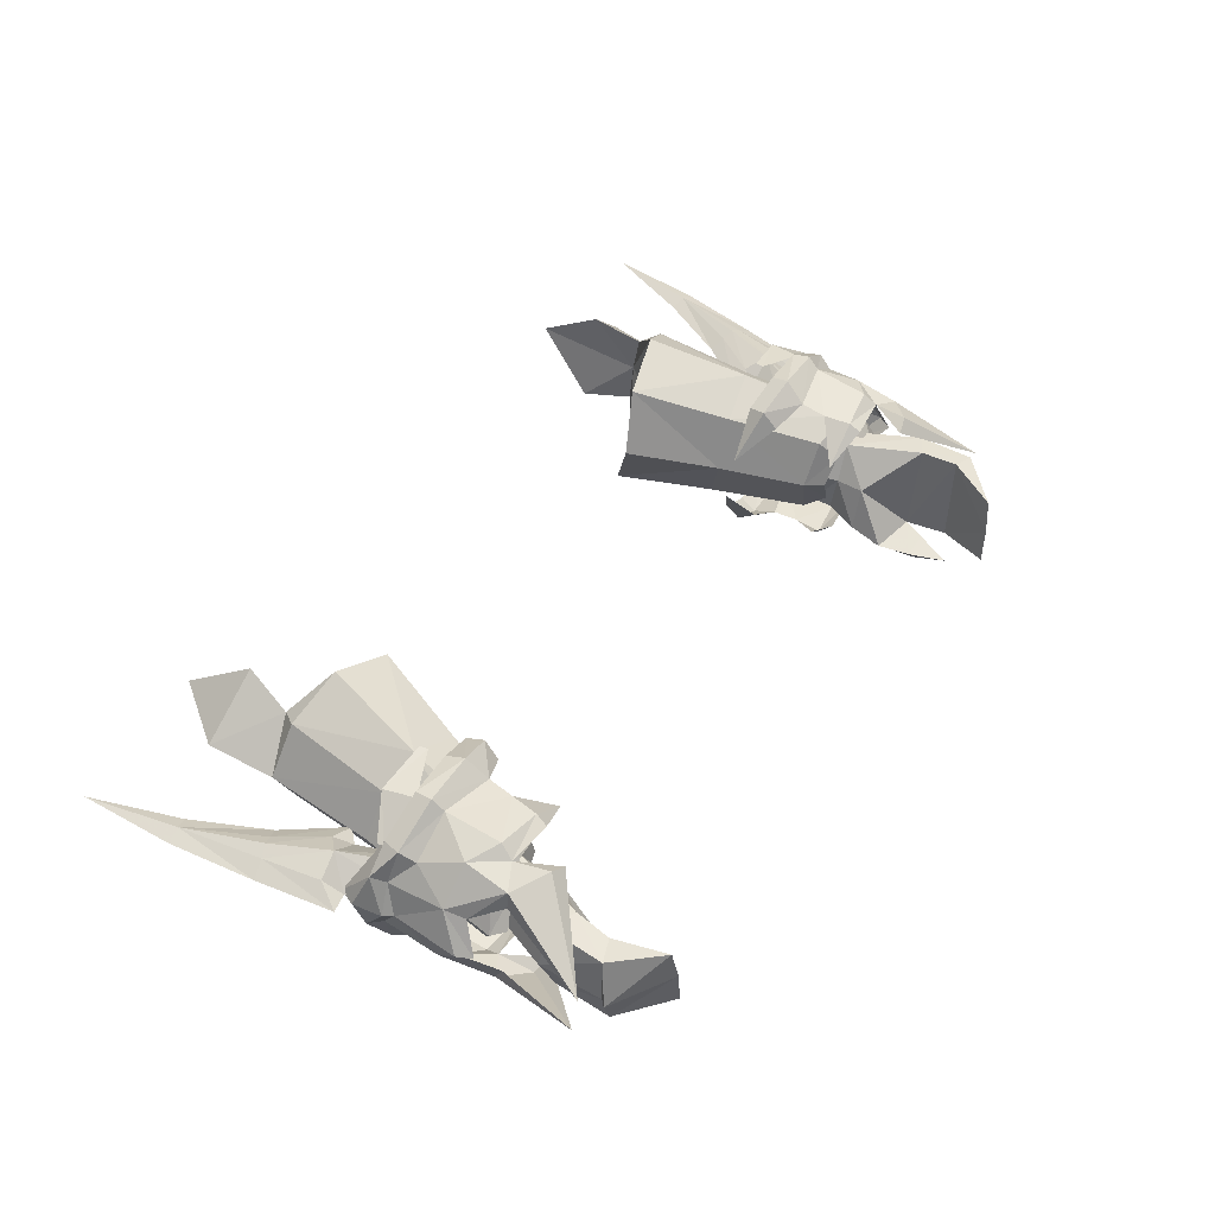
<metadata>
{"format":"obj","ext":"obj","renderer":"f3d","projection":"perspective","resolution":1024,"background":"white","views":[{"elev":44.2,"azim":120.6,"up":"+Y"}]}
</metadata>
<code>
g robber_glove_male_37770
v 20.81 -0.8432 50.42
v 20.44 -0.6496 49.36
v 21.12 0.7214 48.23
v 21.53 0.8508 48.96
v 19.4 -2.697 48.36
v 19.52 -1.79 47.9
v 21.29 -0.3605 53.94
v 20.16 -1.677 54.2
v 20.34 -1.893 53.34
v 20.81 -0.8432 50.42
v 21.53 0.8508 48.96
v 21.29 1.274 52.28
v 18.11 -2.943 49.03
v 19.31 -2.675 50.65
v 17.88 -3.416 49.83
v 17.96 -3 52.71
v 20.07 -1.599 52.46
v 20.34 -1.893 53.34
v 18.07 -3.371 53.42
v 17.78 -3.544 47.32
v 16.97 -3.144 47.02
v 18.07 -3.371 53.42
v 17.98 -2.956 54.27
v 15.42 -3.461 53.45
v 13.43 -2.468 53.48
v 15.23 -2.818 52.13
v 15.42 -3.461 53.45
v 15.52 -2.959 54.31
v 13.62 -2.104 54.32
v 20.99 -1.2 43.33
v 17.78 -3.544 47.32
v 16.97 -3.144 47.02
v 13.43 -2.468 53.48
v 11.92 0.231 53.55
v 13.51 -1.891 52.54
v 11.92 0.231 53.55
v 15.43 -3.176 49.45
v 15.66 -2.681 48.78
v 13.53 -1.56 49.05
v 15.31 -2.85 50.82
v 21.29 -0.3605 53.94
v 21.61 1.333 52.72
v 21.86 1.532 54.14
v 19.4 -2.697 48.36
v 20.87 -0.1453 53.2
v 20.99 -1.2 43.33
v 20.99 -1.2 43.33
v 20.85 2.8 49.9
v 20.52 2.415 48.9
v 19.47 4.038 47.41
v 19.57 3.094 47.4
v 21.32 3.305 53.42
v 21.48 1.645 54.91
v 21.86 1.532 54.14
v 20.85 2.8 49.9
v 18.18 4.486 47.98
v 17.96 5.101 48.64
v 19.38 4.654 49.62
v 18.05 5.564 51.49
v 18.16 6.117 52.08
v 20.4 4.628 52.41
v 20.13 4.108 51.65
v 17.86 4.572 46.17
v 17.04 4.143 45.99
v 18.16 6.117 52.08
v 15.51 6.265 52.04
v 18.07 6.001 52.98
v 13.5 5.36 52.37
v 15.51 6.265 52.04
v 15.3 5.284 50.98
v 13.71 5.193 53.27
v 15.66 6.021 53.01
v 20.14 4.59 53.31
v 21.01 1.171 43
v 17.04 4.143 45.99
v 17.86 4.572 46.17
v 13.5 5.36 52.37
v 13.57 4.544 51.63
v 11.95 2.818 53.19
v 11.95 2.818 53.19
v 15.62 4.824 48.32
v 15.73 4.448 47.74
v 13.58 3.256 48.37
v 15.38 4.95 49.72
v 21.32 3.305 53.42
v 19.47 4.038 47.41
v 20.9 2.902 52.77
v 21.01 1.171 43
v 20.4 4.628 52.41
v 21.01 1.171 43
v 20.24 -1.268 54.46
v 18.52 -2.297 55.7
v 20.18 -1.383 54.14
v 18.21 -2.824 54.13
v 15.68 -2.875 55.19
v 15.78 -2.76 55.59
v 20.32 4.43 53.59
v 20.27 4.43 53.25
v 18.52 5.765 54.47
v 18.24 5.852 52.81
v 15.9 6.292 53.75
v 15.99 6.301 54.17
v -20.81 -0.8432 50.42
v -21.53 0.8508 48.96
v -21.12 0.7214 48.23
v -20.44 -0.6496 49.36
v -19.4 -2.697 48.36
v -19.52 -1.79 47.9
v -21.29 -0.3605 53.94
v -20.34 -1.893 53.34
v -20.16 -1.677 54.2
v -20.81 -0.8432 50.42
v -21.29 1.274 52.28
v -21.53 0.8508 48.96
v -18.11 -2.943 49.03
v -17.88 -3.416 49.83
v -19.31 -2.675 50.65
v -17.96 -3 52.71
v -18.07 -3.371 53.42
v -20.34 -1.893 53.34
v -20.07 -1.599 52.46
v -17.78 -3.544 47.32
v -16.97 -3.144 47.02
v -18.07 -3.371 53.42
v -15.42 -3.461 53.45
v -17.98 -2.956 54.27
v -13.43 -2.468 53.48
v -15.42 -3.461 53.45
v -15.23 -2.818 52.13
v -13.62 -2.104 54.32
v -15.52 -2.959 54.31
v -20.99 -1.2 43.33
v -16.97 -3.144 47.02
v -17.78 -3.544 47.32
v -13.43 -2.468 53.48
v -13.51 -1.891 52.54
v -11.92 0.231 53.55
v -11.92 0.231 53.55
v -15.43 -3.176 49.45
v -15.66 -2.681 48.78
v -13.53 -1.56 49.05
v -15.31 -2.85 50.82
v -21.29 -0.3605 53.94
v -21.86 1.532 54.14
v -21.61 1.333 52.72
v -19.4 -2.697 48.36
v -20.87 -0.1453 53.2
v -20.99 -1.2 43.33
v -20.99 -1.2 43.33
v -20.85 2.8 49.9
v -20.52 2.415 48.9
v -19.47 4.038 47.41
v -19.57 3.094 47.4
v -21.32 3.305 53.42
v -21.86 1.532 54.14
v -21.48 1.645 54.91
v -20.85 2.8 49.9
v -18.18 4.486 47.98
v -19.38 4.654 49.62
v -17.96 5.101 48.64
v -18.05 5.564 51.49
v -20.13 4.108 51.65
v -20.4 4.628 52.41
v -18.16 6.117 52.08
v -17.86 4.572 46.17
v -17.04 4.143 45.99
v -18.16 6.117 52.08
v -18.07 6.001 52.98
v -15.51 6.265 52.04
v -13.5 5.36 52.37
v -15.3 5.284 50.98
v -15.51 6.265 52.04
v -15.66 6.021 53.01
v -13.71 5.193 53.27
v -20.14 4.59 53.31
v -21.01 1.171 43
v -17.86 4.572 46.17
v -17.04 4.143 45.99
v -13.5 5.36 52.37
v -11.95 2.818 53.19
v -13.57 4.544 51.63
v -11.95 2.818 53.19
v -15.62 4.824 48.32
v -15.73 4.448 47.74
v -13.58 3.256 48.37
v -15.38 4.95 49.72
v -21.32 3.305 53.42
v -19.47 4.038 47.41
v -20.9 2.902 52.77
v -21.01 1.171 43
v -20.4 4.628 52.41
v -21.01 1.171 43
v -20.24 -1.268 54.46
v -20.18 -1.383 54.14
v -18.52 -2.297 55.7
v -18.21 -2.824 54.13
v -15.68 -2.875 55.19
v -15.78 -2.76 55.59
v -20.32 4.43 53.59
v -18.52 5.765 54.47
v -20.27 4.43 53.25
v -18.24 5.852 52.81
v -15.9 6.292 53.75
v -15.99 6.301 54.17
f 1 2 3
f 3 4 1
f 5 6 2
f 2 1 5
f 7 8 9
f 10 11 12
f 13 14 15
f 16 17 18
f 18 19 16
f 20 13 21
f 22 23 24
f 25 26 27
f 24 28 29
f 22 8 23
f 30 31 32
f 33 24 29
f 25 34 35
f 36 33 29
f 37 38 13
f 13 15 37
f 39 37 40
f 19 27 26
f 26 16 19
f 39 38 37
f 41 42 43
f 14 44 10
f 12 45 10
f 6 5 46
f 17 16 14
f 9 8 22
f 28 24 23
f 25 35 26
f 15 14 16
f 44 14 13
f 14 10 17
f 20 44 13
f 47 44 20
f 16 26 40
f 40 15 16
f 18 17 45
f 45 41 18
f 10 45 17
f 45 12 42
f 42 41 45
f 48 4 3
f 3 49 48
f 50 48 49
f 49 51 50
f 52 53 54
f 55 12 11
f 56 57 58
f 59 60 61
f 61 62 59
f 63 64 56
f 65 66 67
f 68 69 70
f 66 71 72
f 65 67 73
f 74 75 76
f 77 71 66
f 68 78 79
f 80 71 77
f 81 57 56
f 56 82 81
f 83 84 81
f 60 59 70
f 70 69 60
f 83 81 82
f 85 43 42
f 58 55 86
f 12 55 87
f 51 88 50
f 62 58 59
f 89 65 73
f 72 67 66
f 68 70 78
f 57 59 58
f 86 56 58
f 58 62 55
f 63 56 86
f 90 63 86
f 84 57 81
f 61 85 87
f 87 62 61
f 55 62 87
f 87 85 42
f 42 12 87
f 91 92 93
f 94 93 92
f 95 94 92
f 95 92 96
f 97 98 99
f 100 99 98
f 101 99 100
f 101 102 99
f 7 53 8
f 52 89 73
f 52 73 53
f 7 54 53
f 40 37 15
f 59 57 84
f 84 70 59
f 103 104 105
f 105 106 103
f 107 103 106
f 106 108 107
f 109 110 111
f 112 113 114
f 115 116 117
f 118 119 120
f 120 121 118
f 122 123 115
f 124 125 126
f 127 128 129
f 125 130 131
f 124 126 111
f 132 133 134
f 135 130 125
f 127 136 137
f 138 130 135
f 139 116 115
f 115 140 139
f 141 142 139
f 119 118 129
f 129 128 119
f 141 139 140
f 143 144 145
f 117 112 146
f 113 112 147
f 108 148 107
f 121 117 118
f 110 124 111
f 131 126 125
f 127 129 136
f 116 118 117
f 146 115 117
f 117 121 112
f 122 115 146
f 149 122 146
f 118 116 142
f 142 129 118
f 120 143 147
f 147 121 120
f 112 121 147
f 147 143 145
f 145 113 147
f 150 151 105
f 105 104 150
f 152 153 151
f 151 150 152
f 154 155 156
f 157 114 113
f 158 159 160
f 161 162 163
f 163 164 161
f 165 158 166
f 167 168 169
f 170 171 172
f 169 173 174
f 167 175 168
f 176 177 178
f 179 169 174
f 170 180 181
f 182 179 174
f 183 184 158
f 158 160 183
f 185 183 186
f 164 172 171
f 171 161 164
f 185 184 183
f 187 145 144
f 159 188 157
f 113 189 157
f 153 152 190
f 162 161 159
f 191 175 167
f 173 169 168
f 170 181 171
f 160 159 161
f 188 159 158
f 159 157 162
f 165 188 158
f 192 188 165
f 186 183 160
f 163 162 189
f 189 187 163
f 157 189 162
f 189 113 145
f 145 187 189
f 193 194 195
f 196 195 194
f 197 195 196
f 197 198 195
f 199 200 201
f 202 201 200
f 203 202 200
f 203 200 204
f 109 111 156
f 154 175 191
f 154 156 175
f 109 156 155
f 142 116 139
f 161 171 186
f 186 160 161
g robber_glove_male_37770
v 15.78 5.447 54.65
v 17.53 4.096 55.15
v 18.66 2.898 48.75
v 16.92 4.064 49.26
v 16.23 4.726 61.51
v 14.46 6.721 59.81
v 16.35 2.692 61.94
v 10.16 2.253 58.81
v 14.48 2.351 59.52
v 11.39 5.503 59.15
v 14 1.01 49.95
v 14.98 3.329 49.66
v 15.47 2.399 48.78
v 14.73 0.883 49.05
v 16.99 5.147 60.58
v 14.46 6.721 59.81
v 16.23 4.726 61.51
v 11.39 5.503 59.15
v 13.27 4.308 54.25
v 18.68 1.798 55.59
v 19.77 0.7786 48.31
v 15.58 5.786 63.9
v 18.61 3.119 64.38
v 18.33 2.541 61.02
v 16.06 3.474 67.51
v 16.06 3.474 67.51
v 15.58 5.786 63.9
v 16.35 2.692 61.94
v 18.2 2.091 48.08
v 18.66 2.898 48.75
v 19.77 0.7786 48.31
v 19.09 0.7007 47.75
v 14.98 3.329 49.66
v 14 1.01 49.95
v 12.28 1.613 54.25
v 16.92 4.064 49.26
v 16.84 3.008 48.46
v 10.16 2.253 58.81
v 15.75 -1.96 55.83
v 16.92 -2.118 50.13
v 18.66 -1.137 49.32
v 17.5 -0.5283 55.78
v 16.23 0.6182 62.09
v 14.46 -1.768 61
v 11.39 -0.7784 60.03
v 15.47 -0.6475 49.21
v 14.98 -1.301 50.31
v 16.9 -0.0437 61.31
v 16.23 0.6182 62.09
v 14.46 -1.768 61
v 11.39 -0.7784 60.03
v 13.23 -0.9697 55.11
v 18.68 1.798 55.59
v 15.58 0.2568 64.68
v 15.58 0.2568 64.68
v 18.2 -0.5451 48.45
v 18.66 -1.137 49.32
v 14.98 -1.301 50.31
v 16.84 -1.323 49.06
v 16.92 -2.118 50.13
v 17.15 -1.225 49.46
v 16.96 -1.02 50.39
v 15.53 -1.065 50.01
v 15.74 -1.372 49.07
v 17.49 2.538 50.05
v 17.86 0.7859 50.38
v 18.12 0.7292 49.53
v 17.76 2.405 49.19
v 15.52 0.7795 48.65
v 15.22 0.9062 49.5
v 15.22 0.9062 49.5
v 15.96 2.747 49.67
v 16.44 2.62 48.72
v 15.52 0.7795 48.65
v 19.19 2.48 45.59
v 17.9 2.618 44.93
v 18.7 -2.047 45.61
v 19.62 0.2078 45.86
v 16.41 -3.435 44.24
v 16.98 -2.307 44.04
v 17.32 -1.963 45.1
v 16.4 -3.465 46.52
v 15.61 -2.564 44.12
v 15.08 -2.261 45.7
v 17.32 -1.963 45.1
v 16.98 -2.307 44.04
v 19.38 2.183 42.74
v 19.59 -0.1216 42.65
v 19.89 -0.1837 42.37
v 16.79 -0.1769 40.4
v 17.09 1.576 40.61
v 18.95 -2.182 42.62
v 16.63 -2.015 40.39
v 18.22 2.389 43.07
v 17.7 -2.103 42.99
v 15.61 -2.564 44.12
v 15.08 -2.261 45.7
v 17.7 -2.103 42.99
v 14.96 -1.548 47.32
v 16.22 -2.49 47.52
v 16.38 -2.798 42.27
v 16.38 -2.798 42.27
v 16.63 -2.015 40.39
v 16.79 -0.1769 40.4
v 15.54 0.6626 47.23
v 16.29 -2.8 46.19
v 14.96 -1.548 47.32
v 15.08 -2.261 45.7
v 16.4 -3.465 46.52
v 16.29 -2.8 46.19
v 17.32 -1.963 45.1
v 16.23 4.726 61.51
v 16.23 0.6182 62.09
v -15.78 5.447 54.65
v -16.92 4.064 49.26
v -18.66 2.898 48.75
v -17.53 4.096 55.15
v -16.23 4.726 61.51
v -16.35 2.692 61.94
v -14.46 6.721 59.81
v -10.16 2.253 58.81
v -11.39 5.503 59.15
v -14.48 2.351 59.52
v -14 1.01 49.95
v -14.73 0.883 49.05
v -15.47 2.399 48.78
v -14.98 3.329 49.66
v -16.99 5.147 60.58
v -16.23 4.726 61.51
v -14.46 6.721 59.81
v -11.39 5.503 59.15
v -13.27 4.308 54.25
v -19.77 0.7786 48.31
v -18.68 1.798 55.59
v -18.33 2.541 61.02
v -18.61 3.119 64.38
v -15.58 5.786 63.9
v -16.06 3.474 67.51
v -16.06 3.474 67.51
v -16.35 2.692 61.94
v -15.58 5.786 63.9
v -18.2 2.091 48.08
v -19.09 0.7007 47.75
v -19.77 0.7786 48.31
v -18.66 2.898 48.75
v -12.28 1.613 54.25
v -14 1.01 49.95
v -14.98 3.329 49.66
v -16.84 3.008 48.46
v -16.92 4.064 49.26
v -10.16 2.253 58.81
v -15.75 -1.96 55.83
v -17.5 -0.5283 55.78
v -18.66 -1.137 49.32
v -16.92 -2.118 50.13
v -16.23 0.6182 62.09
v -14.46 -1.768 61
v -11.39 -0.7784 60.03
v -14.98 -1.301 50.31
v -15.47 -0.6475 49.21
v -16.9 -0.0437 61.31
v -14.46 -1.768 61
v -16.23 0.6182 62.09
v -11.39 -0.7784 60.03
v -13.23 -0.9697 55.11
v -18.68 1.798 55.59
v -15.58 0.2568 64.68
v -15.58 0.2568 64.68
v -18.2 -0.5451 48.45
v -18.66 -1.137 49.32
v -14.98 -1.301 50.31
v -16.92 -2.118 50.13
v -16.84 -1.323 49.06
v -17.15 -1.225 49.46
v -15.74 -1.372 49.07
v -15.53 -1.065 50.01
v -16.96 -1.02 50.39
v -17.49 2.538 50.05
v -17.76 2.405 49.19
v -18.12 0.7292 49.53
v -17.86 0.7859 50.38
v -15.52 0.7795 48.65
v -15.22 0.9062 49.5
v -15.22 0.9062 49.5
v -15.52 0.7795 48.65
v -16.44 2.62 48.72
v -15.96 2.747 49.67
v -17.9 2.618 44.93
v -19.19 2.48 45.59
v -19.62 0.2078 45.86
v -18.7 -2.047 45.61
v -16.41 -3.435 44.24
v -16.4 -3.465 46.52
v -17.32 -1.963 45.1
v -16.98 -2.307 44.04
v -15.61 -2.564 44.12
v -16.98 -2.307 44.04
v -17.32 -1.963 45.1
v -15.08 -2.261 45.7
v -19.38 2.183 42.74
v -19.59 -0.1216 42.65
v -19.89 -0.1837 42.37
v -17.09 1.576 40.61
v -16.79 -0.1769 40.4
v -16.63 -2.015 40.39
v -18.95 -2.182 42.62
v -18.22 2.389 43.07
v -17.7 -2.103 42.99
v -15.61 -2.564 44.12
v -15.08 -2.261 45.7
v -17.7 -2.103 42.99
v -14.96 -1.548 47.32
v -16.22 -2.49 47.52
v -16.38 -2.798 42.27
v -16.38 -2.798 42.27
v -16.63 -2.015 40.39
v -16.79 -0.1769 40.4
v -15.54 0.6626 47.23
v -16.29 -2.8 46.19
v -14.96 -1.548 47.32
v -15.08 -2.261 45.7
v -16.29 -2.8 46.19
v -16.4 -3.465 46.52
v -17.32 -1.963 45.1
v -16.23 4.726 61.51
v -16.23 0.6182 62.09
v 23.33 2.133 58.3
v 22.52 1.657 58.6
v 22.01 1.195 55.75
v 22.66 1.638 54.5
v 20.8 0.5859 56.05
v 19.18 0.7877 52.96
v 20.07 1.482 52.39
v 21.66 1.642 54.68
v 21.95 1.36 58.83
v 22.52 1.657 58.6
v 23.18 2.348 62.65
v 22.01 1.195 55.75
v 18.41 1.815 56.53
v 19.78 1.28 56.76
v 21.35 1.685 59
v 20.58 2.196 59.22
v 19.15 1.746 55.88
v 18.21 1.571 53.37
v 21.35 1.685 59
v 19.78 1.28 56.76
v 23.18 2.348 62.65
v 22.42 2.685 62.8
v 18.41 1.815 56.53
v 22.66 1.638 54.5
v 21.95 2.357 55.62
v 22.47 2.639 58.49
v 23.33 2.133 58.3
v 20.67 2.977 55.79
v 21.66 1.642 54.68
v 20.07 1.482 52.39
v 19.1 2.266 52.8
v 23.15 3.005 62.58
v 22.47 2.639 58.49
v 21.87 2.963 58.65
v 21.95 2.357 55.62
v 23.15 3.005 62.58
v 23.91 2.677 62.5
v 22.66 1.638 54.5
v 18.41 1.815 56.53
v 20.58 2.196 59.22
v 21.3 2.667 58.89
v 19.72 2.442 56.63
v 18.21 1.571 53.37
v 19.15 1.746 55.88
v 21.3 2.667 58.89
v 19.72 2.442 56.63
v 23.91 2.677 62.5
v 22.42 2.685 62.8
v 23.15 3.005 62.58
v 24.04 3.271 67.17
v 24.04 3.271 67.17
v 24.04 3.271 67.17
v 22.66 1.638 54.5
v 18.41 1.815 56.53
v -23.33 2.133 58.3
v -22.66 1.638 54.5
v -22.01 1.195 55.75
v -22.52 1.657 58.6
v -20.8 0.5859 56.05
v -21.66 1.642 54.68
v -20.07 1.482 52.39
v -19.18 0.7877 52.96
v -21.95 1.36 58.83
v -23.18 2.348 62.65
v -22.52 1.657 58.6
v -22.01 1.195 55.75
v -18.41 1.815 56.53
v -20.58 2.196 59.22
v -21.35 1.685 59
v -19.78 1.28 56.76
v -18.21 1.571 53.37
v -19.15 1.746 55.88
v -21.35 1.685 59
v -19.78 1.28 56.76
v -22.42 2.685 62.8
v -23.18 2.348 62.65
v -18.41 1.815 56.53
v -22.66 1.638 54.5
v -23.33 2.133 58.3
v -22.47 2.639 58.49
v -21.95 2.357 55.62
v -20.67 2.977 55.79
v -19.1 2.266 52.8
v -20.07 1.482 52.39
v -21.66 1.642 54.68
v -23.15 3.005 62.58
v -21.87 2.963 58.65
v -22.47 2.639 58.49
v -21.95 2.357 55.62
v -23.91 2.677 62.5
v -23.15 3.005 62.58
v -22.66 1.638 54.5
v -18.41 1.815 56.53
v -19.72 2.442 56.63
v -21.3 2.667 58.89
v -20.58 2.196 59.22
v -19.15 1.746 55.88
v -18.21 1.571 53.37
v -21.3 2.667 58.89
v -19.72 2.442 56.63
v -23.18 2.348 62.65
v -23.91 2.677 62.5
v -23.15 3.005 62.58
v -22.42 2.685 62.8
v -24.04 3.271 67.17
v -24.04 3.271 67.17
v -24.04 3.271 67.17
v -24.04 3.271 67.17
v -22.66 1.638 54.5
v -18.41 1.815 56.53
f 205 206 207
f 207 208 205
f 209 210 211
f 212 213 214
f 215 216 217
f 217 218 215
f 213 210 214
f 219 220 221
f 205 220 219
f 219 206 205
f 222 220 205
f 205 223 222
f 206 224 225
f 225 207 206
f 221 226 227
f 227 228 221
f 226 229 227
f 230 231 232
f 210 213 211
f 233 234 235
f 235 236 233
f 228 219 221
f 223 237 238
f 238 239 223
f 217 216 240
f 240 241 217
f 206 219 228
f 228 224 206
f 233 241 240
f 240 234 233
f 222 223 239
f 239 242 222
f 243 244 245
f 245 246 243
f 247 211 248
f 212 249 213
f 215 218 250
f 250 251 215
f 213 249 248
f 252 253 254
f 243 246 252
f 252 254 243
f 255 256 243
f 243 254 255
f 245 225 257
f 257 246 245
f 253 228 227
f 227 258 253
f 258 227 229
f 232 259 230
f 248 211 213
f 260 236 235
f 235 261 260
f 256 239 238
f 238 262 256
f 250 263 264
f 264 251 250
f 246 257 228
f 228 252 246
f 260 261 264
f 264 263 260
f 255 242 239
f 239 256 255
f 228 253 252
f 265 266 267
f 267 268 265
f 269 270 271
f 271 272 269
f 273 268 267
f 267 274 273
f 271 270 266
f 266 265 271
f 275 276 277
f 277 278 275
f 269 272 277
f 277 276 269
f 277 272 279
f 279 280 277
f 271 265 281
f 281 282 271
f 283 284 285
f 285 286 283
f 287 288 289
f 289 290 287
f 291 279 282
f 282 292 291
f 293 294 295
f 295 291 293
f 294 293 296
f 296 297 294
f 281 296 292
f 292 282 281
f 298 299 289
f 289 280 298
f 300 283 286
f 286 301 300
f 302 296 281
f 281 285 302
f 291 298 280
f 280 279 291
f 271 282 279
f 279 272 271
f 303 301 304
f 305 284 283
f 287 290 306
f 291 295 298
f 297 296 302
f 307 299 308
f 300 305 283
f 309 277 280
f 281 304 310
f 265 268 304
f 268 303 304
f 268 273 303
f 311 278 309
f 281 310 285
f 309 288 311
f 280 289 309
f 309 289 288
f 277 309 278
f 265 304 281
f 308 299 298
f 308 298 295
f 296 293 292
f 292 293 291
f 312 313 314
f 314 313 315
f 301 310 304
f 223 205 208
f 208 237 223
f 262 244 243
f 243 256 262
f 231 316 232
f 232 317 259
f 318 319 320
f 320 321 318
f 322 323 324
f 325 326 327
f 328 329 330
f 330 331 328
f 327 326 324
f 332 333 334
f 318 321 332
f 332 334 318
f 335 336 318
f 318 334 335
f 321 320 337
f 337 338 321
f 333 339 340
f 340 341 333
f 341 340 342
f 343 344 345
f 324 323 327
f 346 347 348
f 348 349 346
f 339 333 332
f 336 350 351
f 351 352 336
f 330 353 354
f 354 331 330
f 321 338 339
f 339 332 321
f 346 349 354
f 354 353 346
f 335 355 350
f 350 336 335
f 356 357 358
f 358 359 356
f 360 361 323
f 325 327 362
f 328 363 364
f 364 329 328
f 327 361 362
f 365 366 367
f 356 366 365
f 365 357 356
f 368 366 356
f 356 369 368
f 358 357 370
f 370 337 358
f 367 371 340
f 340 339 367
f 371 342 340
f 344 343 372
f 361 327 323
f 373 374 348
f 348 347 373
f 369 375 351
f 351 350 369
f 364 363 376
f 376 377 364
f 357 365 339
f 339 370 357
f 373 377 376
f 376 374 373
f 368 369 350
f 350 355 368
f 339 365 367
f 378 379 380
f 380 381 378
f 382 383 384
f 384 385 382
f 386 387 380
f 380 379 386
f 384 378 381
f 381 385 384
f 388 389 390
f 390 391 388
f 382 391 390
f 390 383 382
f 390 392 393
f 393 383 390
f 384 394 395
f 395 378 384
f 396 397 398
f 398 399 396
f 400 401 402
f 402 403 400
f 404 405 394
f 394 393 404
f 406 404 407
f 407 408 406
f 408 409 410
f 410 406 408
f 395 394 405
f 405 410 395
f 411 392 402
f 402 412 411
f 413 414 397
f 397 396 413
f 415 398 395
f 395 410 415
f 404 393 392
f 392 411 404
f 384 383 393
f 393 394 384
f 416 417 414
f 418 396 399
f 400 419 401
f 404 411 407
f 409 415 410
f 420 421 412
f 413 396 418
f 422 392 390
f 395 423 417
f 378 417 379
f 379 417 416
f 379 416 386
f 424 422 389
f 395 398 423
f 422 424 403
f 392 422 402
f 422 403 402
f 390 389 422
f 378 395 417
f 421 411 412
f 421 407 411
f 410 405 406
f 405 404 406
f 425 426 427
f 426 428 427
f 414 417 423
f 336 352 319
f 319 318 336
f 375 369 356
f 356 359 375
f 345 344 429
f 344 372 430
f 431 432 433
f 433 434 431
f 435 436 437
f 437 438 435
f 439 440 441
f 442 440 439
f 439 435 442
f 443 444 445
f 445 446 443
f 435 447 448
f 448 436 435
f 441 449 439
f 435 450 447
f 446 445 451
f 451 452 446
f 453 447 450
f 454 455 456
f 456 457 454
f 458 459 460
f 460 461 458
f 462 463 464
f 458 465 459
f 457 456 466
f 466 467 457
f 468 459 465
f 469 470 471
f 471 472 469
f 458 461 473
f 473 474 458
f 464 475 462
f 476 475 464
f 464 458 476
f 431 477 451
f 451 432 431
f 470 478 479
f 479 471 470
f 477 480 451
f 478 481 479
f 451 480 452
f 466 482 467
f 438 483 442
f 474 484 476
f 435 438 442
f 449 450 435
f 435 439 449
f 463 465 458
f 458 464 463
f 458 474 476
f 485 486 487
f 487 488 485
f 489 490 491
f 491 492 489
f 493 494 495
f 496 489 493
f 493 495 496
f 497 498 499
f 499 500 497
f 489 492 501
f 501 502 489
f 494 493 503
f 489 502 504
f 498 505 506
f 506 499 498
f 507 504 502
f 508 509 510
f 510 511 508
f 512 513 514
f 514 515 512
f 516 517 518
f 512 515 519
f 509 520 521
f 521 510 509
f 522 519 515
f 523 524 525
f 525 526 523
f 512 527 528
f 528 513 512
f 517 516 529
f 530 512 517
f 517 529 530
f 485 488 531
f 531 532 485
f 526 525 533
f 533 534 526
f 532 531 535
f 534 533 536
f 506 505 537
f 521 520 538
f 490 496 539
f 527 530 540
f 489 496 490
f 503 493 489
f 489 504 503
f 518 517 512
f 512 519 518
f 512 530 527

</code>
